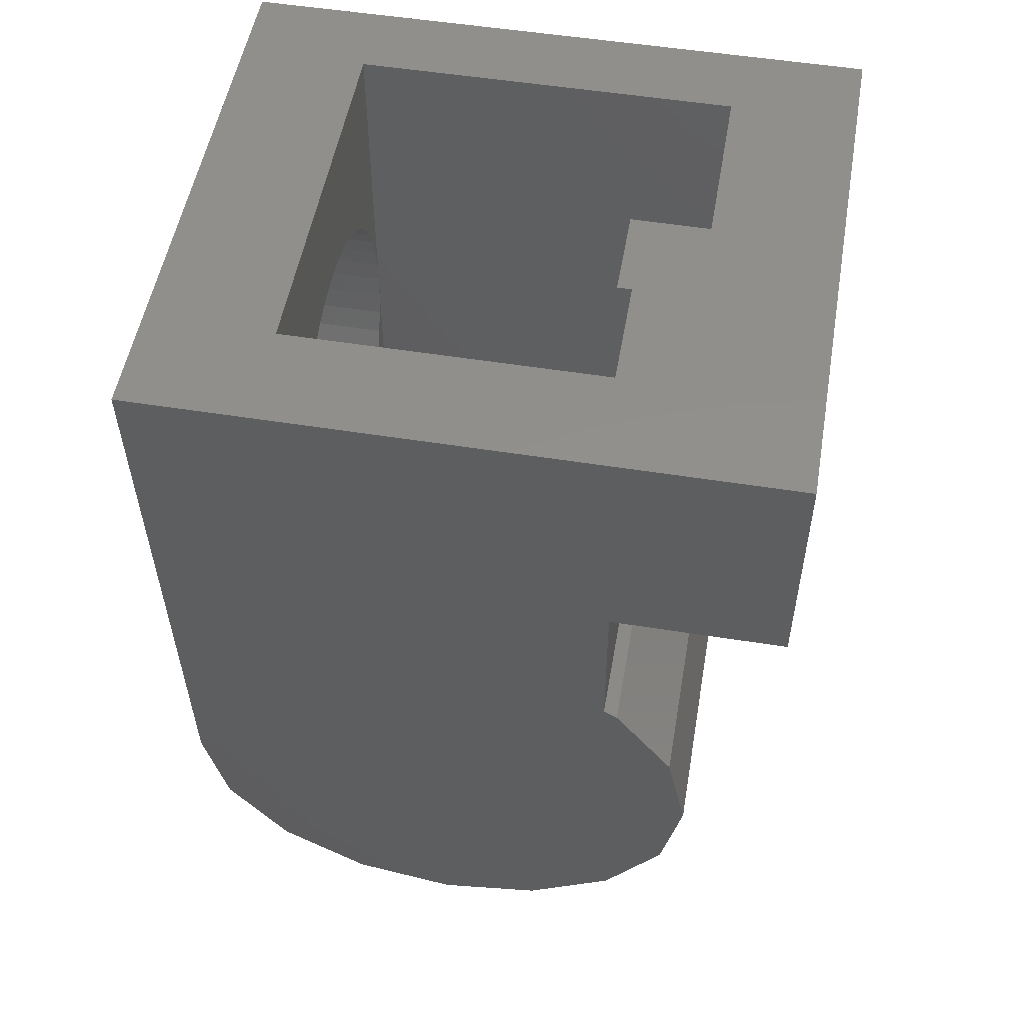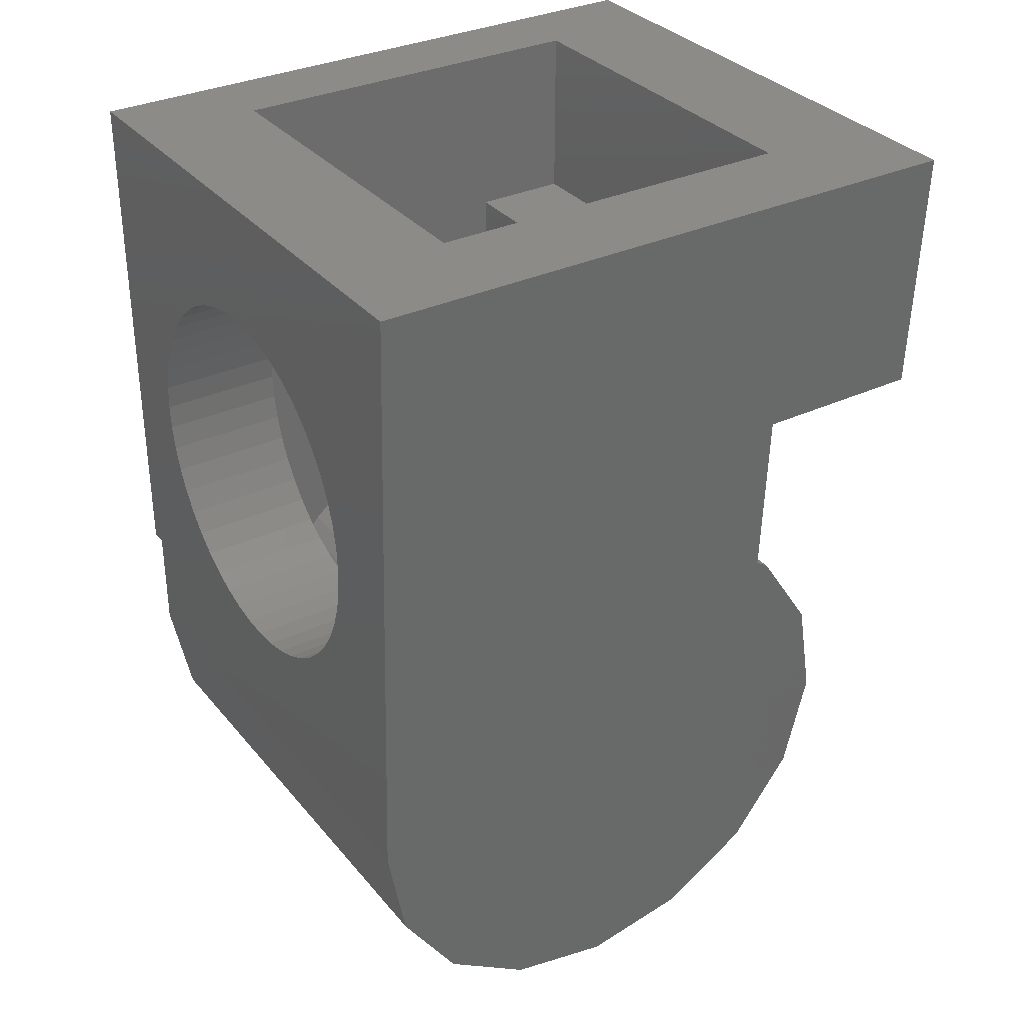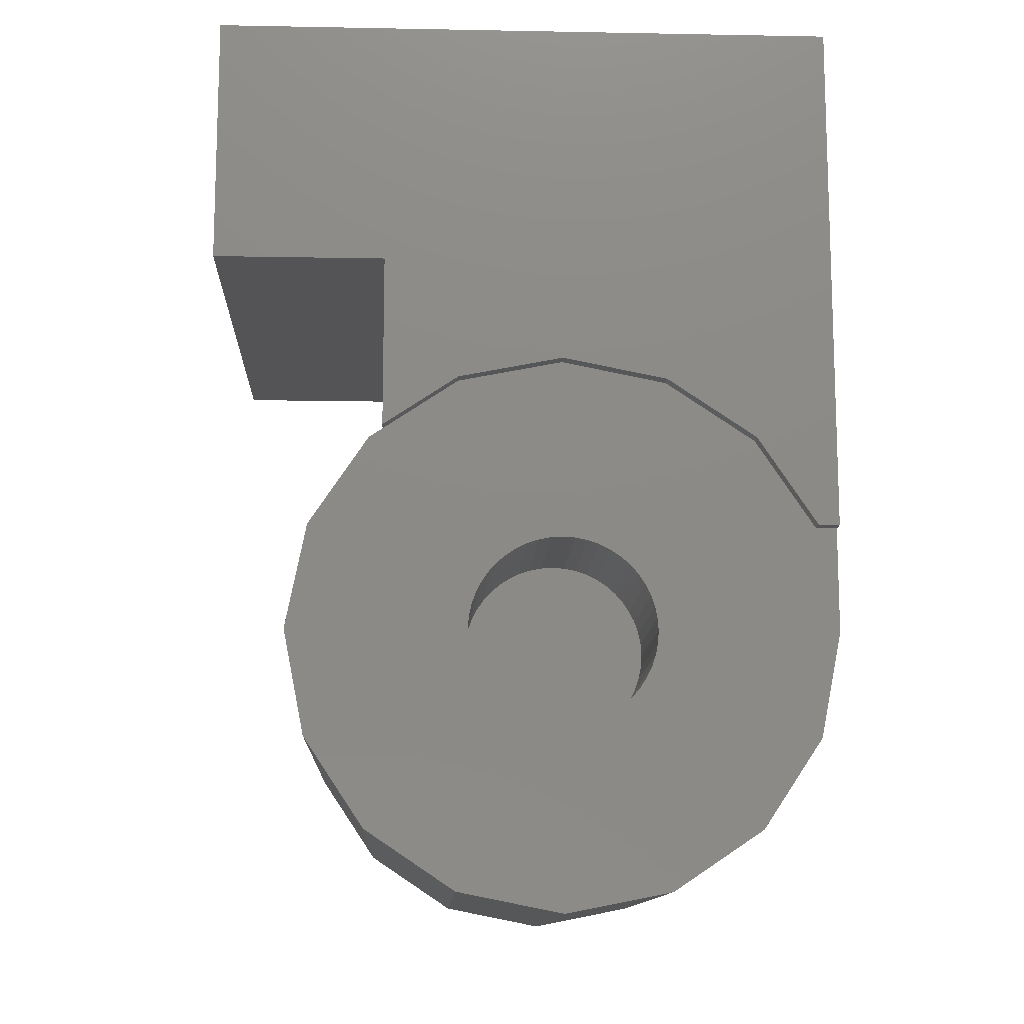
<metadata>
{"format":"stl","ext":"stl","renderer":"f3d","projection":"perspective","resolution":1024,"background":"white","views":[{"elev":52.4,"azim":99.8,"up":"+Y"},{"elev":32.7,"azim":57.0,"up":"+Y"},{"elev":-12.4,"azim":-92.5,"up":"+Y"}]}
</metadata>
<code>
# stl→obj: 365 verts, 671 faces
v 0.8 1.19 0.1566
v 0.8 1.2 1.2
v 0.8 1.2 0
v 0.8 1.159 0.3106
v 0.8 1.109 0.4592
v 0.8 1.039 0.6
v 0.8 0.9521 0.7306
v 0.8 0.8485 0.8485
v 0.8 0.7306 0.9521
v 0.8 0.6 1.039
v 0.8 0.4592 1.109
v 0.8 0.3106 1.159
v 0.8 0.1566 1.19
v 0.8 0 1.2
v 0.8 -0.1566 1.19
v 0.8 -1.2 1.2
v 0.8 -0.3106 1.159
v 0.8 -0.4592 1.109
v 0.8 -0.6 1.039
v 0.8 -0.7306 0.9521
v 0.8 -0.8485 0.8485
v 0.8 -0.9521 0.7306
v 0.8 -1.039 0.6
v 0.8 -1.109 0.4592
v 0.8 -1.159 0.3106
v 0.8 -1.19 0.1566
v 0.8 -1.2 0
v 0.8 -1.19 -0.1566
v 0.8 -1.2 -1.2
v 0.8 -1.159 -0.3106
v 0.8 -1.109 -0.4592
v 0.8 -1.039 -0.6
v 0.8 -0.9521 -0.7306
v 0.8 -0.8485 -0.8485
v 0.8 -0.7306 -0.9521
v 0.8 -0.6 -1.039
v 0.8 -0.4592 -1.109
v 0.8 -0.3106 -1.159
v 0.8 -0.1566 -1.19
v 0.8 0 -1.2
v 0.8 0.1566 -1.19
v 0.8 1.2 -1.2
v 0.8 0.3106 -1.159
v 0.8 0.4592 -1.109
v 0.8 0.6 -1.039
v 0.8 0.7306 -0.9521
v 0.8 0.8485 -0.8485
v 0.8 0.9521 -0.7306
v 0.8 1.039 -0.6
v 0.8 1.109 -0.4592
v 0.8 1.159 -0.3106
v 0.8 1.19 -0.1566
v 2.9 1.2 0
v 2.9 1.19 0.1566
v 2.9 1.159 0.3106
v 2.9 1.109 0.4592
v 2.9 1.039 0.6
v 2.9 0.9521 0.7306
v 2.9 0.8485 0.8485
v 2.9 0.7306 0.9521
v 2.9 0.6 1.039
v 2.9 0.4592 1.109
v 2.9 0.3106 1.159
v 2.9 0.1566 1.19
v 2.9 0 1.2
v 2.9 -0.1566 1.19
v 2.9 -0.3106 1.159
v 2.9 -0.4592 1.109
v 2.9 -0.6 1.039
v 2.9 -0.7306 0.9521
v 2.9 -0.8485 0.8485
v 2.9 -0.9521 0.7306
v 2.9 -1.039 0.6
v 2.9 -1.109 0.4592
v 2.9 -1.159 0.3106
v 2.9 -1.19 0.1566
v 2.9 -1.2 0
v 2.9 -1.19 -0.1566
v 2.9 -1.159 -0.3106
v 2.9 -1.109 -0.4592
v 2.9 -1.039 -0.6
v 2.9 -0.9521 -0.7306
v 2.9 -0.8485 -0.8485
v 2.9 -0.7306 -0.9521
v 2.9 -0.6 -1.039
v 2.9 -0.4592 -1.109
v 2.9 -0.3106 -1.159
v 2.9 -0.1566 -1.19
v 2.9 0 -1.2
v 2.9 0.1566 -1.19
v 2.9 0.3106 -1.159
v 2.9 0.4592 -1.109
v 2.9 0.6 -1.039
v 2.9 0.7306 -0.9521
v 2.9 0.8485 -0.8485
v 2.9 0.9521 -0.7306
v 2.9 1.039 -0.6
v 2.9 1.109 -0.4592
v 2.9 1.159 -0.3106
v 2.9 1.19 -0.1566
v 4.313 6.379 1.9
v 4 6.4 1.9
v 6.4 6.4 1.9
v 4.621 6.318 1.9
v 4.918 6.217 1.9
v 5.2 6.078 1.9
v 5.461 5.904 1.9
v 5.697 5.697 1.9
v 5.904 5.461 1.9
v 6.078 5.2 1.9
v 6.217 4.918 1.9
v 6.318 4.621 1.9
v 6.379 4.313 1.9
v 6.4 4 1.9
v 6.379 3.687 1.9
v 6.4 1.6 1.9
v 6.318 3.379 1.9
v 6.217 3.082 1.9
v 6.078 2.8 1.9
v 5.904 2.539 1.9
v 5.697 2.303 1.9
v 5.461 2.096 1.9
v 5.2 1.922 1.9
v 4.918 1.783 1.9
v 4.621 1.682 1.9
v 4.313 1.621 1.9
v 4 1.6 1.9
v 3.687 1.621 1.9
v 1.6 1.6 1.9
v 3.379 1.682 1.9
v 3.082 1.783 1.9
v 2.8 1.922 1.9
v 2.539 2.096 1.9
v 2.303 2.303 1.9
v 2.096 2.539 1.9
v 1.922 2.8 1.9
v 1.783 3.082 1.9
v 1.682 3.379 1.9
v 1.621 3.687 1.9
v 1.6 4 1.9
v 1.621 4.313 1.9
v 1.6 6.4 1.9
v 1.682 4.621 1.9
v 1.783 4.918 1.9
v 1.922 5.2 1.9
v 2.096 5.461 1.9
v 2.303 5.697 1.9
v 2.539 5.904 1.9
v 2.8 6.078 1.9
v 3.082 6.217 1.9
v 3.379 6.318 1.9
v 3.687 6.379 1.9
v 4 6.4 3.5
v 4.313 6.379 3.5
v 4.621 6.318 3.5
v 4.918 6.217 3.5
v 5.2 6.078 3.5
v 5.461 5.904 3.5
v 5.697 5.697 3.5
v 5.904 5.461 3.5
v 6.078 5.2 3.5
v 6.217 4.918 3.5
v 6.318 4.621 3.5
v 6.379 4.313 3.5
v 6.4 4 3.5
v 6.379 3.687 3.5
v 6.318 3.379 3.5
v 6.217 3.082 3.5
v 6.078 2.8 3.5
v 5.904 2.539 3.5
v 5.697 2.303 3.5
v 5.461 2.096 3.5
v 5.2 1.922 3.5
v 4.918 1.783 3.5
v 4.621 1.682 3.5
v 4.313 1.621 3.5
v 4 1.6 3.5
v 3.687 1.621 3.5
v 3.379 1.682 3.5
v 3.082 1.783 3.5
v 2.8 1.922 3.5
v 2.539 2.096 3.5
v 2.303 2.303 3.5
v 2.096 2.539 3.5
v 1.922 2.8 3.5
v 1.783 3.082 3.5
v 1.682 3.379 3.5
v 1.621 3.687 3.5
v 1.6 4 3.5
v 1.621 4.313 3.5
v 1.682 4.621 3.5
v 1.783 4.918 3.5
v 1.922 5.2 3.5
v 2.096 5.461 3.5
v 2.303 5.697 3.5
v 2.539 5.904 3.5
v 2.8 6.078 3.5
v 3.082 6.217 3.5
v 3.379 6.318 3.5
v 3.687 6.379 3.5
v 6.4 6.4 3.5
v 6.4 1.6 3.5
v 1.6 1.6 3.5
v 1.6 6.4 3.5
v 1.6 5.8 -1.7
v 1.6 1.2 -1.7
v 2.9 1.2 -1.7
v 2.9 5.8 -1.7
v 0.6 1.34 3.234
v 0.8 1.34 3.234
v 0.8 1.338 3.5
v 0.6 1.338 3.5
v 6.4 8 -2.9
v 1.6 8 -2.9
v 1.6 5.8 -2.9
v 6.4 5.8 -2.9
v 7.352 0 3.5
v 0.8 0 3.5
v 0.8 -1.34 3.234
v 7.294 -1.339 3.234
v 0.8 2.592 -2.3
v 0.8 3.234 -1.34
v 0.6 8 3.5
v 1.6 2 -0.1
v 1.6 0 1.9
v 6.4 5.8 -1.7
v 4.7 5.8 -1.9
v 4.7 5.8 -1.7
v 2.9 5.8 -1.9
v 6.4 -0.9652 -1.7
v 1.6 8 1.9
v 6.4 8 1.9
v 0.6 4.8 -2.3
v 0.6 3.234 -1.34
v 0.6 3.5 0
v 0.6 2.592 -2.3
v 0.8 3.5 0
v 0.8 3.234 1.34
v 0.6 3.234 1.34
v 0.8 2.475 2.475
v 0.6 2.475 2.475
v 2.9 -1.3 1.55
v 2.9 -0.6 1.9
v 6.4 -0.6 1.9
v 6.4 -1.3 1.55
v 6.4 -2 0.8
v 2.9 -2 0.8
v 6.4 -2.2 -0.1
v 2.9 -2.2 -0.1
v 6.4 -1.614 -1.514
v 6.4 -2.048 -0.8652
v 4.7 -0.9652 -1.7
v 2.9 -1.614 -1.514
v 4.7 -1.614 -1.514
v 4.7 -0.9652 -1.9
v 2.9 -0.9652 -1.9
v 2.9 -2.048 -0.8652
v 7.7 8 -4.5
v 0.6 8 -4.5
v 0.8 -3.5 0
v 0.8 -3.234 -1.34
v 7.212 -3.234 -1.339
v 7.2 -3.5 0
v 7.245 -2.475 -2.475
v 0.8 -2.475 -2.475
v 7.212 -3.234 1.34
v 0.8 -3.234 1.34
v 0.6 4.8 -4.5
v 7.7 8 3.5
v 0.8 -2.475 2.475
v 0.8 -1.34 -3.234
v 0.8 0 -3.5
v 0.8 1.34 -3.234
v 0.8 2.475 -2.475
v 2.9 0 1.9
v 1.932 -2.859 1.9
v 2.188 -2.475 2.475
v 6.069 -2.859 1.9
v 7.245 -2.475 2.475
v 5.812 -2.475 2.475
v 4 -1.6 1.9
v 3.082 -1.783 1.9
v 4.918 -1.783 1.9
v 5.697 -2.303 1.9
v 2.303 -2.303 1.9
v 5.697 -2.303 2.59
v 4.918 -1.783 2.937
v 4 -1.6 3.06
v 3.082 -1.783 2.937
v 2.303 -2.303 2.59
v 2.9 0.261 1.883
v 1.6 0.261 1.883
v 2.9 0.5176 1.832
v 1.6 0.5176 1.832
v 2.9 0.7654 1.748
v 1.6 0.7654 1.748
v 2.9 1 1.632
v 1.6 1 1.632
v 2.9 1.218 1.487
v 1.6 1.218 1.487
v 2.9 1.414 1.314
v 1.6 1.414 1.314
v 2.9 1.587 1.118
v 1.6 1.587 1.118
v 2.9 1.732 0.9
v 1.6 1.732 0.9
v 2.9 1.848 0.6654
v 1.6 1.848 0.6654
v 2.9 1.932 0.4176
v 1.6 1.932 0.4176
v 2.9 1.983 0.161
v 1.6 1.983 0.161
v 2.9 2 -0.1
v 2.9 1.983 -0.361
v 1.6 1.983 -0.361
v 2.9 1.932 -0.6176
v 1.6 1.932 -0.6176
v 2.9 1.848 -0.8654
v 1.6 1.848 -0.8654
v 2.9 1.732 -1.1
v 1.6 1.732 -1.1
v 2.9 1.587 -1.318
v 1.6 1.587 -1.318
v 2.9 1.414 -1.514
v 1.6 1.414 -1.514
v 7.294 -1.339 -3.234
v 7.352 0 -3.5
v 7.41 1.339 -3.234
v 7.46 2.475 -2.475
v 7.465 2.592 -2.3
v 7.561 4.8 -2.3
v 7.561 4.8 -4.5
v 1.33 6.82 -4.5
v 1.19 7.07 -4.5
v 2.4 7.69 -4.5
v 1.5 6.62 -4.5
v 1.72 6.43 -4.5
v 1.965 6.31 -4.5
v 2.54 6.25 -4.5
v 2.21 6.26 -4.5
v 2.87 6.34 -4.5
v 3.24 6.52 -4.5
v 3.54 6.72 -4.5
v 3.8 6.96 -4.5
v 3.94 7.09 -4.5
v 4.16 7.15 -4.5
v 4.05 7.15 -4.5
v 5.82 7.69 -4.5
v 4.271 7.064 -4.5
v 4.44 6.88 -4.5
v 4.66 6.69 -4.5
v 4.98 6.46 -4.5
v 5.3 6.34 -4.5
v 5.6 6.28 -4.5
v 5.87 6.27 -4.5
v 6.18 6.34 -4.5
v 6.41 6.46 -4.5
v 6.68 6.7 -4.5
v 6.87 6.94 -4.5
v 7.03 7.22 -4.5
v 7.11 7.46 -4.5
v 7.16 7.68 -4.5
v 1.1 7.27 -4.5
v 1.045 7.51 -4.5
v 1.04 7.68 -4.5
f 1 2 3
f 4 2 1
f 5 2 4
f 6 2 5
f 7 2 6
f 8 2 7
f 9 2 8
f 10 2 9
f 11 2 10
f 12 2 11
f 13 2 12
f 14 2 13
f 15 16 14
f 17 16 15
f 18 16 17
f 19 16 18
f 20 16 19
f 21 16 20
f 22 16 21
f 23 16 22
f 24 16 23
f 25 16 24
f 26 16 25
f 27 16 26
f 28 29 27
f 30 29 28
f 31 29 30
f 32 29 31
f 33 29 32
f 34 29 33
f 35 29 34
f 36 29 35
f 37 29 36
f 38 29 37
f 39 29 38
f 40 29 39
f 41 42 40
f 43 42 41
f 44 42 43
f 45 42 44
f 46 42 45
f 47 42 46
f 48 42 47
f 49 42 48
f 50 42 49
f 51 42 50
f 52 42 51
f 3 42 52
f 1 3 53
f 53 54 1
f 4 1 54
f 54 55 4
f 5 4 55
f 55 56 5
f 6 5 56
f 56 57 6
f 7 6 57
f 57 58 7
f 8 7 58
f 58 59 8
f 9 8 59
f 59 60 9
f 10 9 60
f 60 61 10
f 11 10 61
f 61 62 11
f 12 11 62
f 62 63 12
f 13 12 63
f 63 64 13
f 14 13 64
f 64 65 14
f 15 14 65
f 65 66 15
f 17 15 66
f 66 67 17
f 18 17 67
f 67 68 18
f 19 18 68
f 68 69 19
f 20 19 69
f 69 70 20
f 21 20 70
f 70 71 21
f 22 21 71
f 71 72 22
f 23 22 72
f 72 73 23
f 24 23 73
f 73 74 24
f 25 24 74
f 74 75 25
f 26 25 75
f 75 76 26
f 27 26 76
f 76 77 27
f 28 27 77
f 77 78 28
f 30 28 78
f 78 79 30
f 31 30 79
f 79 80 31
f 32 31 80
f 80 81 32
f 33 32 81
f 81 82 33
f 34 33 82
f 82 83 34
f 35 34 83
f 83 84 35
f 36 35 84
f 84 85 36
f 37 36 85
f 85 86 37
f 38 37 86
f 86 87 38
f 39 38 87
f 87 88 39
f 40 39 88
f 88 89 40
f 41 40 89
f 89 90 41
f 43 41 90
f 90 91 43
f 44 43 91
f 91 92 44
f 45 44 92
f 92 93 45
f 46 45 93
f 93 94 46
f 47 46 94
f 94 95 47
f 48 47 95
f 95 96 48
f 49 48 96
f 96 97 49
f 50 49 97
f 97 98 50
f 51 50 98
f 98 99 51
f 52 51 99
f 99 100 52
f 3 52 100
f 100 53 3
f 101 102 103
f 104 101 103
f 105 104 103
f 106 105 103
f 107 106 103
f 108 107 103
f 109 108 103
f 110 109 103
f 111 110 103
f 112 111 103
f 113 112 103
f 114 113 103
f 115 114 116
f 117 115 116
f 118 117 116
f 119 118 116
f 120 119 116
f 121 120 116
f 122 121 116
f 123 122 116
f 124 123 116
f 125 124 116
f 126 125 116
f 127 126 116
f 128 127 129
f 130 128 129
f 131 130 129
f 132 131 129
f 133 132 129
f 134 133 129
f 135 134 129
f 136 135 129
f 137 136 129
f 138 137 129
f 139 138 129
f 140 139 129
f 141 140 142
f 143 141 142
f 144 143 142
f 145 144 142
f 146 145 142
f 147 146 142
f 148 147 142
f 149 148 142
f 150 149 142
f 151 150 142
f 152 151 142
f 102 152 142
f 101 153 102
f 153 101 154
f 104 154 101
f 154 104 155
f 105 155 104
f 155 105 156
f 106 156 105
f 156 106 157
f 107 157 106
f 157 107 158
f 108 158 107
f 158 108 159
f 109 159 108
f 159 109 160
f 110 160 109
f 160 110 161
f 111 161 110
f 161 111 162
f 112 162 111
f 162 112 163
f 113 163 112
f 163 113 164
f 114 164 113
f 164 114 165
f 115 165 114
f 165 115 166
f 117 166 115
f 166 117 167
f 118 167 117
f 167 118 168
f 119 168 118
f 168 119 169
f 120 169 119
f 169 120 170
f 121 170 120
f 170 121 171
f 122 171 121
f 171 122 172
f 123 172 122
f 172 123 173
f 124 173 123
f 173 124 174
f 125 174 124
f 174 125 175
f 126 175 125
f 175 126 176
f 127 176 126
f 176 127 177
f 128 177 127
f 177 128 178
f 130 178 128
f 178 130 179
f 131 179 130
f 179 131 180
f 132 180 131
f 180 132 181
f 133 181 132
f 181 133 182
f 134 182 133
f 182 134 183
f 135 183 134
f 183 135 184
f 136 184 135
f 184 136 185
f 137 185 136
f 185 137 186
f 138 186 137
f 186 138 187
f 139 187 138
f 187 139 188
f 140 188 139
f 188 140 189
f 141 189 140
f 189 141 190
f 143 190 141
f 190 143 191
f 144 191 143
f 191 144 192
f 145 192 144
f 192 145 193
f 146 193 145
f 193 146 194
f 147 194 146
f 194 147 195
f 148 195 147
f 195 148 196
f 149 196 148
f 196 149 197
f 150 197 149
f 197 150 198
f 151 198 150
f 198 151 199
f 152 199 151
f 199 152 200
f 102 200 152
f 200 102 153
f 154 201 153
f 155 201 154
f 156 201 155
f 157 201 156
f 158 201 157
f 159 201 158
f 160 201 159
f 161 201 160
f 162 201 161
f 163 201 162
f 164 201 163
f 165 201 164
f 166 202 165
f 167 202 166
f 168 202 167
f 169 202 168
f 170 202 169
f 171 202 170
f 172 202 171
f 173 202 172
f 174 202 173
f 175 202 174
f 176 202 175
f 177 202 176
f 178 203 177
f 179 203 178
f 180 203 179
f 181 203 180
f 182 203 181
f 183 203 182
f 184 203 183
f 185 203 184
f 186 203 185
f 187 203 186
f 188 203 187
f 189 203 188
f 190 204 189
f 191 204 190
f 192 204 191
f 193 204 192
f 194 204 193
f 195 204 194
f 196 204 195
f 197 204 196
f 198 204 197
f 199 204 198
f 200 204 199
f 153 204 200
f 205 206 207
f 207 208 205
f 209 210 211
f 211 212 209
f 213 214 215
f 215 216 213
f 217 218 219
f 219 220 217
f 221 42 222
f 189 223 212
f 212 211 189
f 206 205 140
f 140 224 206
f 225 224 140
f 205 142 140
f 226 216 227
f 227 228 226
f 215 229 227
f 227 216 215
f 205 208 229
f 229 215 205
f 230 116 114
f 114 226 230
f 214 231 205
f 205 215 214
f 205 231 142
f 103 232 213
f 114 103 226
f 103 213 216
f 216 226 103
f 102 142 231
f 231 232 102
f 233 234 235
f 234 233 236
f 222 237 235
f 235 234 222
f 234 236 221
f 221 222 234
f 237 238 239
f 239 235 237
f 238 240 241
f 241 239 238
f 240 210 209
f 209 241 240
f 242 243 244
f 244 245 242
f 246 247 242
f 242 245 246
f 248 249 247
f 247 246 248
f 248 246 250
f 250 251 248
f 250 246 245
f 230 250 245
f 245 244 230
f 230 244 116
f 228 252 230
f 230 226 228
f 253 254 255
f 255 256 253
f 252 255 254
f 230 252 254
f 254 250 230
f 250 254 257
f 257 251 250
f 254 253 257
f 249 248 251
f 251 257 249
f 258 259 214
f 214 213 258
f 260 261 262
f 262 263 260
f 264 262 261
f 261 265 264
f 263 266 267
f 267 260 263
f 223 233 235
f 235 239 223
f 223 259 268
f 268 233 223
f 223 241 209
f 209 212 223
f 223 239 241
f 213 232 269
f 269 258 213
f 259 223 231
f 231 214 259
f 223 269 232
f 232 231 223
f 189 204 223
f 269 201 165
f 14 16 219
f 219 218 14
f 218 211 210
f 14 218 210
f 210 2 14
f 2 210 240
f 240 238 2
f 2 238 237
f 237 3 2
f 270 219 16
f 16 267 270
f 267 16 27
f 27 260 267
f 261 260 27
f 27 29 261
f 265 261 29
f 29 271 265
f 272 271 29
f 29 40 272
f 273 272 40
f 40 42 273
f 42 3 237
f 237 222 42
f 274 273 42
f 42 221 274
f 103 102 232
f 257 253 83
f 83 80 257
f 80 77 249
f 249 257 80
f 242 247 74
f 74 71 242
f 77 74 247
f 247 249 77
f 68 243 242
f 242 71 68
f 65 275 243
f 243 68 65
f 177 203 218
f 202 177 218
f 218 217 202
f 201 269 223
f 223 153 201
f 204 153 223
f 269 165 202
f 202 217 269
f 211 218 203
f 203 189 211
f 270 267 276
f 276 277 270
f 278 266 279
f 279 280 278
f 266 278 276
f 276 267 266
f 281 282 283
f 284 283 282
f 282 285 284
f 278 284 285
f 285 276 278
f 286 284 278
f 278 280 286
f 284 286 287
f 287 283 284
f 281 283 287
f 287 288 281
f 281 288 289
f 289 282 281
f 282 289 290
f 290 285 282
f 285 290 277
f 277 276 285
f 290 219 270
f 270 277 290
f 219 290 289
f 219 289 288
f 219 288 220
f 220 288 287
f 220 287 286
f 279 220 286
f 286 280 279
f 291 225 275
f 225 291 292
f 293 292 291
f 292 293 294
f 295 294 293
f 294 295 296
f 297 296 295
f 296 297 298
f 299 298 297
f 298 299 300
f 301 300 299
f 300 301 302
f 303 302 301
f 302 303 304
f 305 304 303
f 304 305 306
f 307 306 305
f 306 307 308
f 309 308 307
f 308 309 310
f 311 310 309
f 310 311 312
f 313 312 311
f 312 313 224
f 314 224 313
f 224 314 315
f 316 315 314
f 315 316 317
f 318 317 316
f 317 318 319
f 320 319 318
f 319 320 321
f 322 321 320
f 321 322 323
f 324 323 322
f 323 324 325
f 62 295 275
f 275 65 62
f 116 275 225
f 225 129 116
f 59 301 295
f 295 62 59
f 53 313 307
f 307 56 53
f 301 59 56
f 56 307 301
f 98 318 313
f 313 53 98
f 243 275 116
f 116 244 243
f 206 325 324
f 324 207 206
f 229 208 207
f 207 256 229
f 253 256 86
f 86 83 253
f 86 256 89
f 92 89 256
f 256 207 92
f 92 207 324
f 324 95 92
f 318 98 95
f 95 324 318
f 227 229 256
f 256 255 227
f 255 252 228
f 228 227 255
f 263 262 266
f 266 262 264
f 264 279 266
f 279 264 326
f 326 220 279
f 220 326 327
f 327 217 220
f 327 328 329
f 329 217 327
f 329 330 217
f 258 269 331
f 331 332 258
f 269 217 330
f 330 331 269
f 326 264 265
f 265 271 326
f 327 326 271
f 271 272 327
f 328 327 272
f 272 273 328
f 273 274 329
f 329 328 273
f 329 274 221
f 221 330 329
f 221 233 331
f 331 330 221
f 236 233 221
f 233 268 332
f 332 331 233
f 333 334 335
f 335 336 333
f 337 336 335
f 335 338 337
f 339 340 335
f 335 341 339
f 342 341 335
f 335 343 342
f 344 343 335
f 335 345 344
f 346 347 335
f 335 348 346
f 347 345 335
f 348 349 346
f 350 349 348
f 348 351 350
f 352 351 348
f 348 353 352
f 354 353 348
f 348 355 354
f 356 355 348
f 348 357 356
f 358 357 348
f 348 359 358
f 360 359 348
f 348 361 360
f 361 348 362
f 335 334 363
f 363 364 335
f 364 365 335
f 340 338 335
f 345 347 346
f 346 349 345
f 345 349 350
f 350 344 345
f 343 344 350
f 350 351 343
f 342 343 351
f 351 352 342
f 341 342 352
f 352 353 341
f 339 341 353
f 353 354 339
f 339 354 332
f 332 268 339
f 268 340 339
f 268 338 340
f 268 337 338
f 268 336 337
f 268 333 336
f 268 334 333
f 363 334 268
f 268 259 363
f 363 259 364
f 364 259 365
f 365 259 335
f 348 335 259
f 259 258 348
f 362 348 258
f 361 362 258
f 360 361 258
f 258 332 360
f 332 359 360
f 332 358 359
f 332 357 358
f 332 356 357
f 332 355 356
f 332 354 355

</code>
